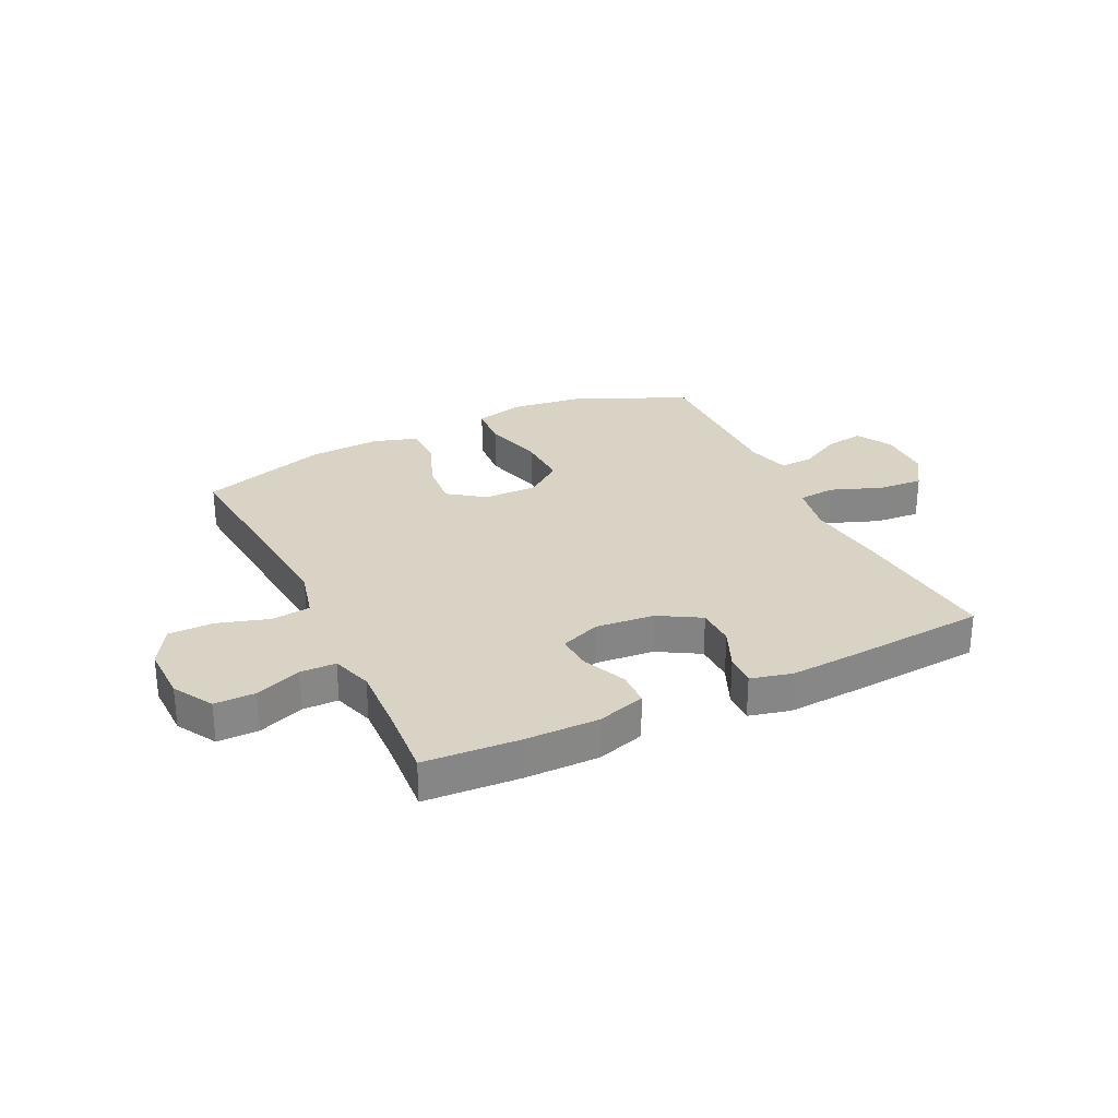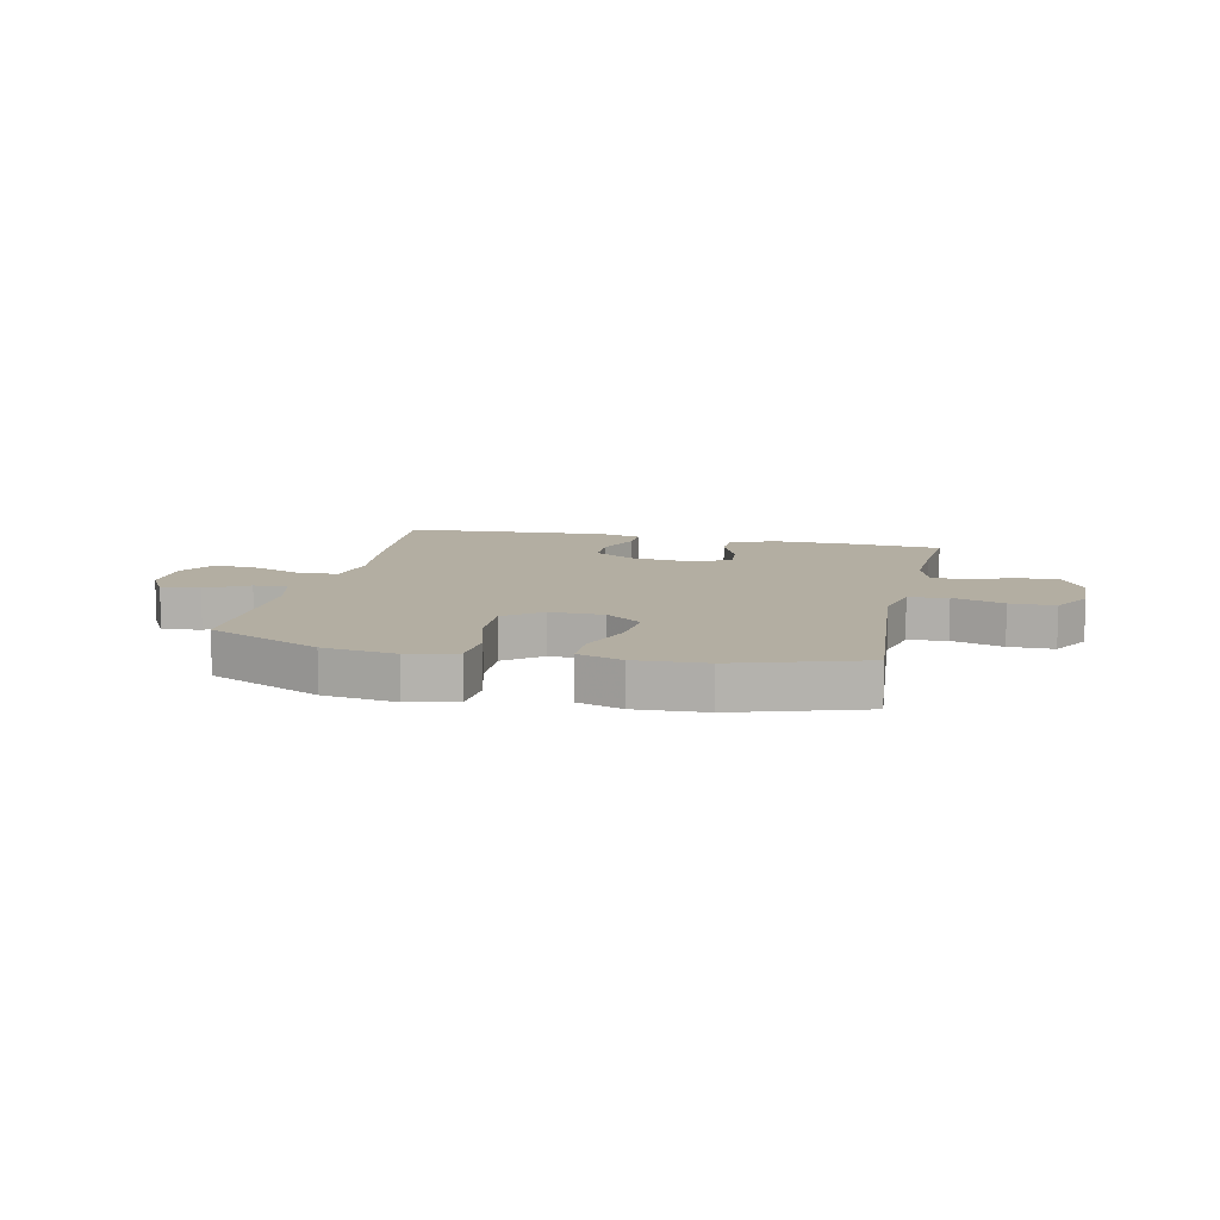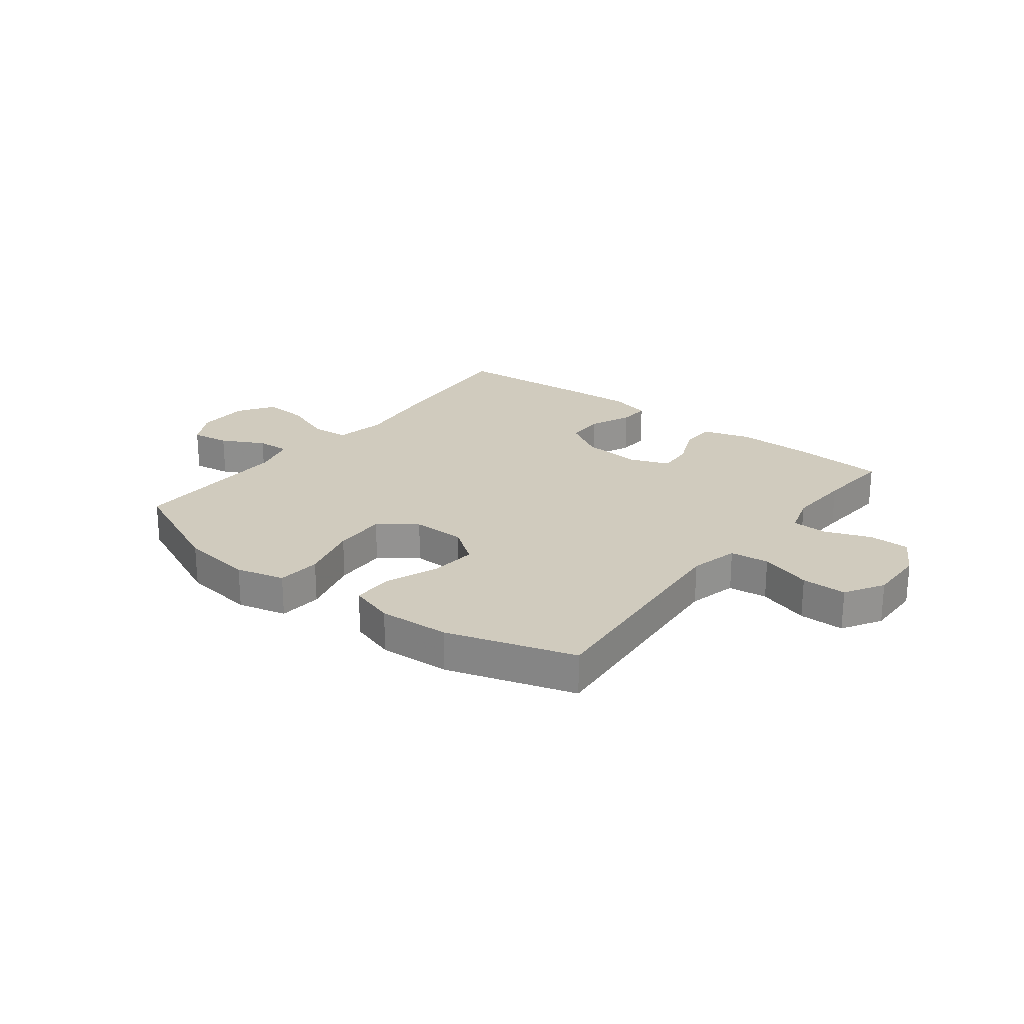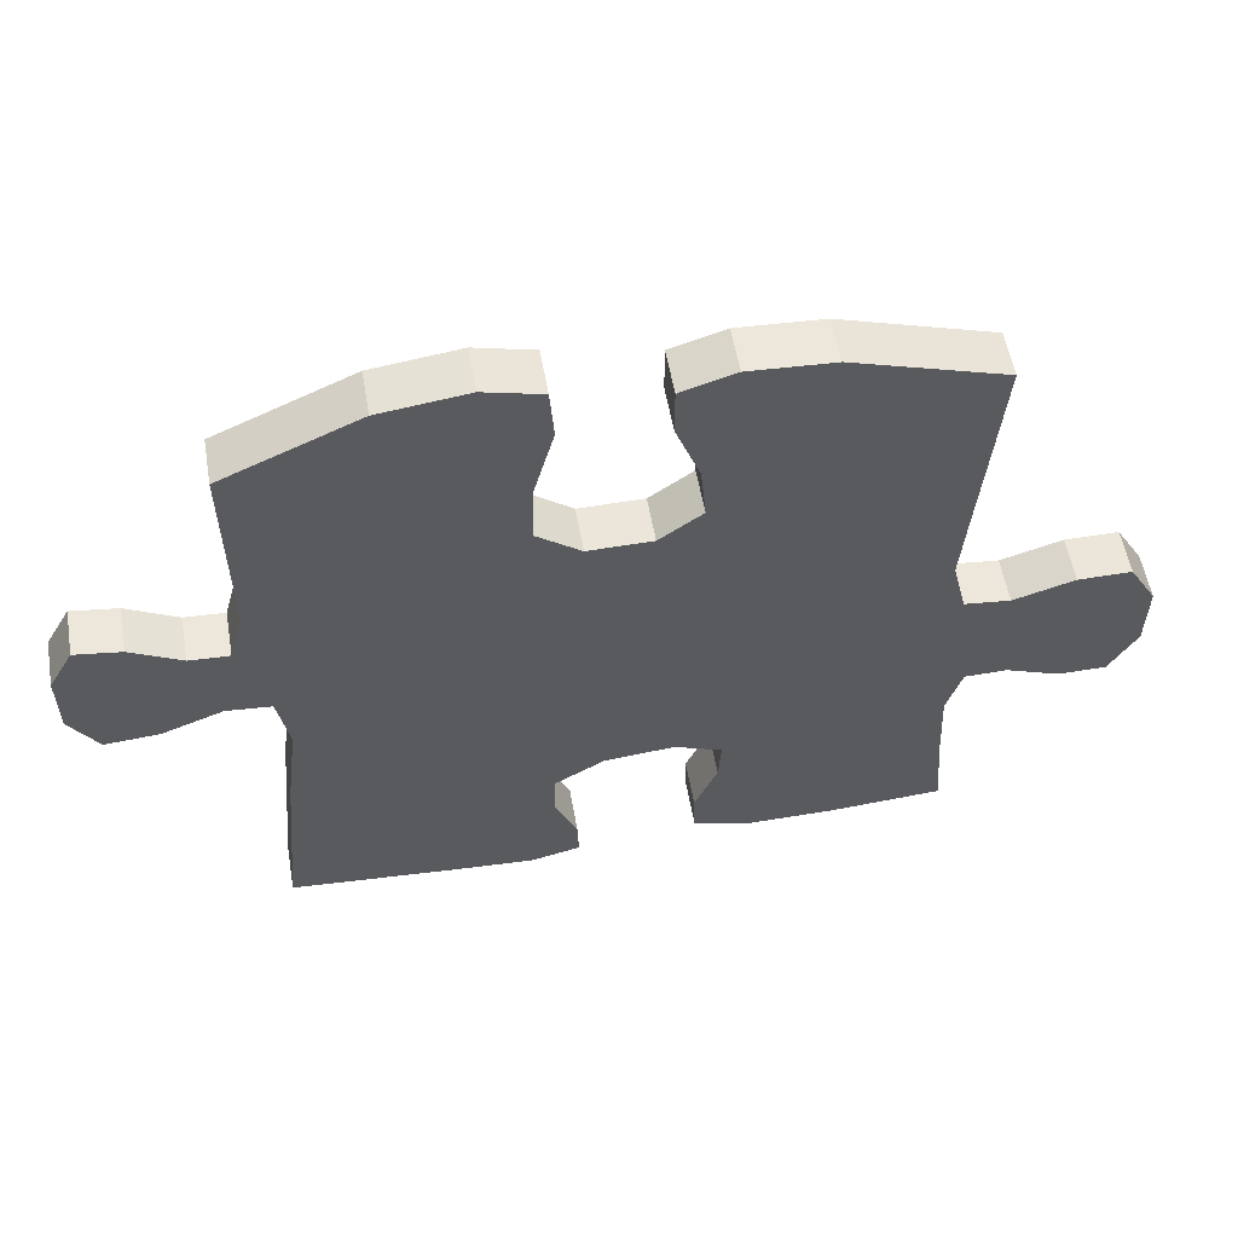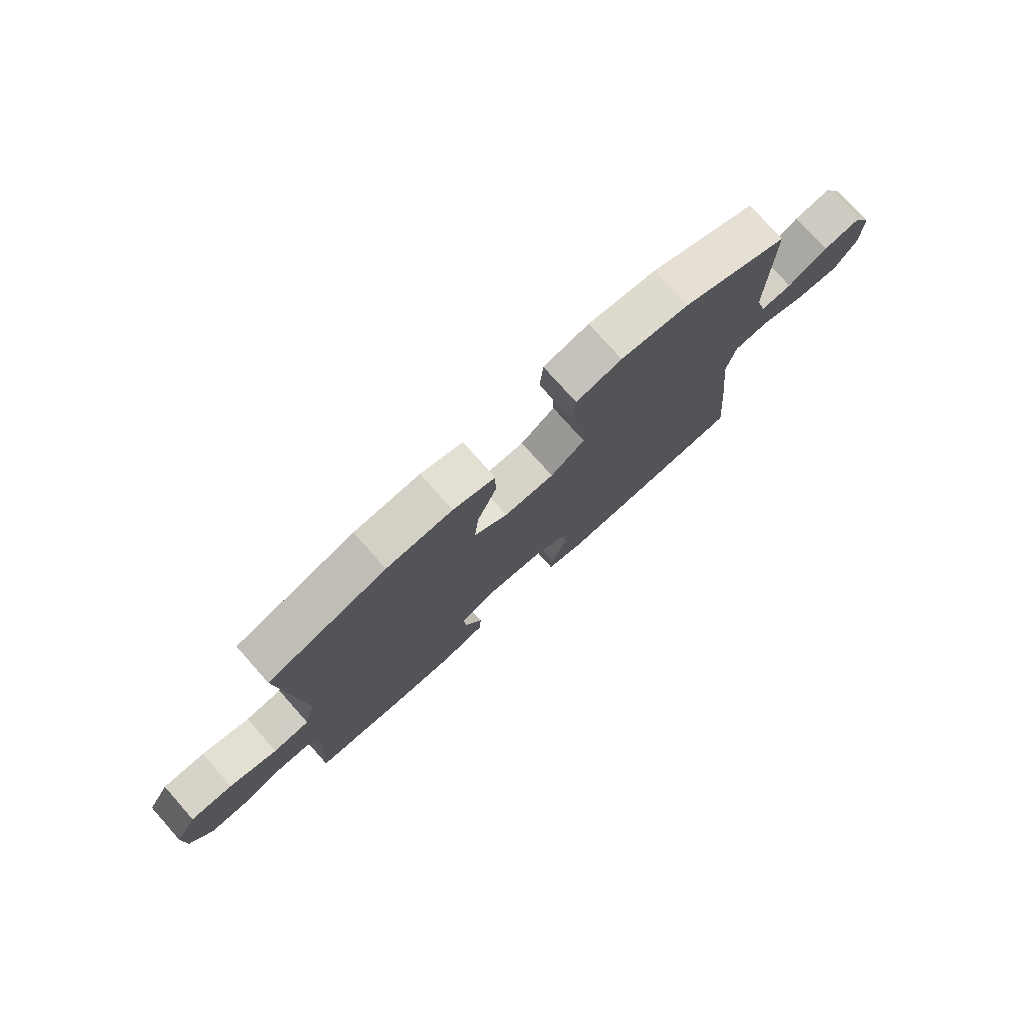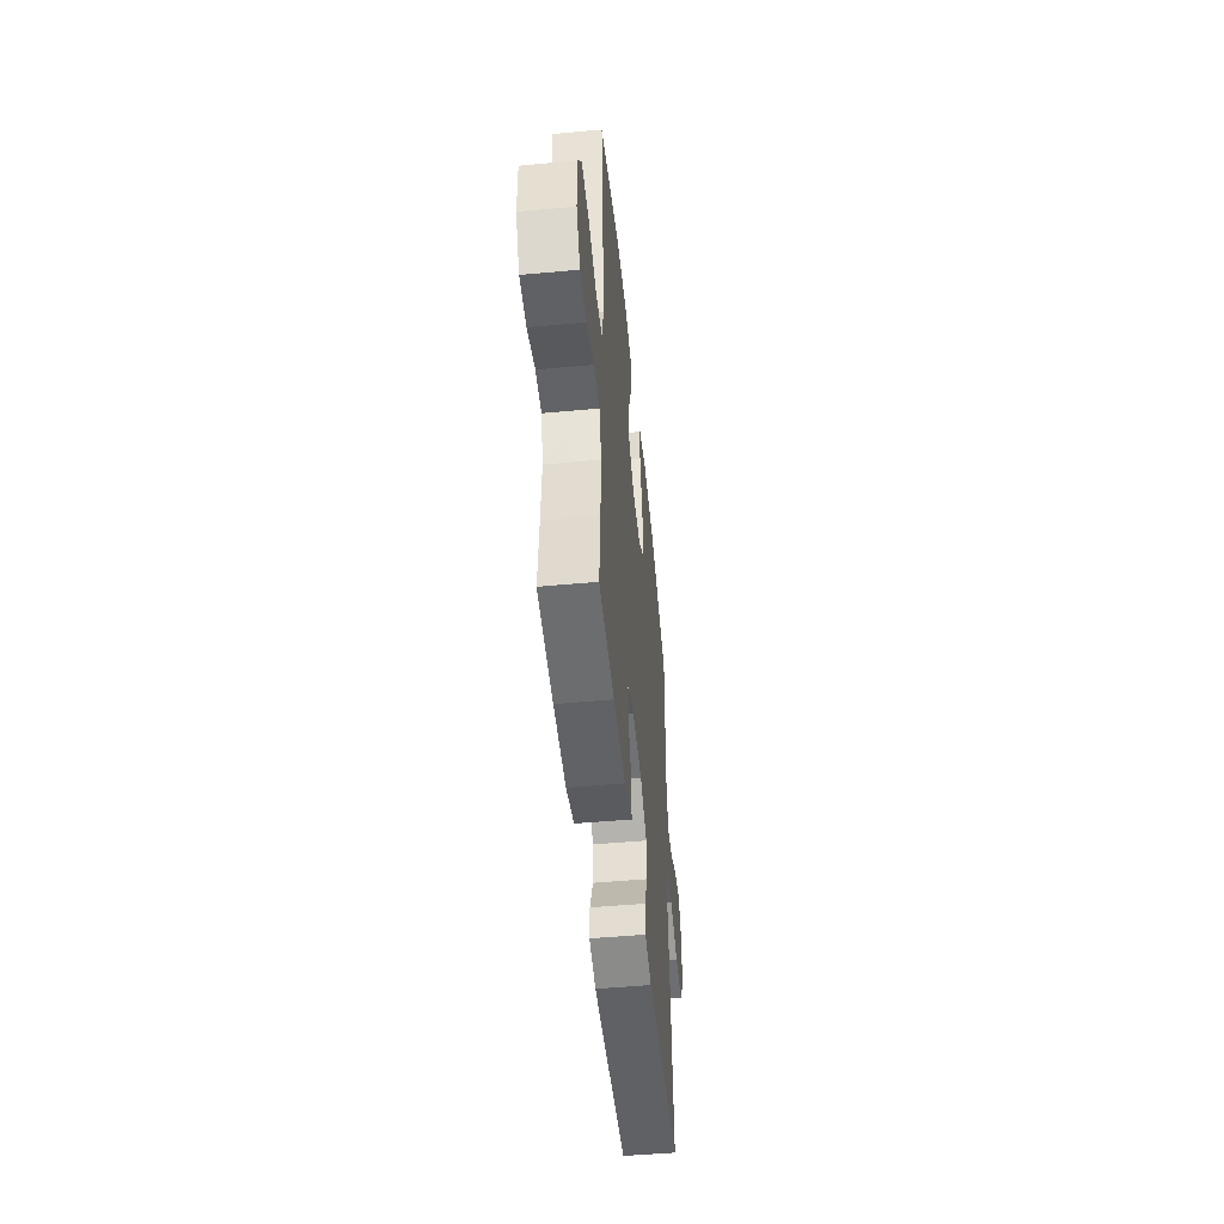
<metadata>
{"format":"obj","ext":"obj","renderer":"f3d","projection":"perspective","resolution":1024,"background":"white","views":[{"elev":28.3,"azim":154.2,"up":"+Y"},{"elev":10.8,"azim":12.6,"up":"+Y"},{"elev":23.4,"azim":37.8,"up":"+Y"},{"elev":55.4,"azim":-9.8,"up":"+Z"},{"elev":77.0,"azim":138.3,"up":"+Z"},{"elev":-50.1,"azim":95.7,"up":"+Z"}]}
</metadata>
<code>
v -0.5 0.07 0.5
v -0.3 0.07 0.589
v -0.171 0.07 0.606
v -0.085 0.07 0.584
v -0.079 0.07 0.506
v -0.108 0.07 0.4
v -0.111 0.07 0.306
v -0.046 0.07 0.257
v 0.049 0.07 0.258
v 0.113 0.07 0.304
v 0.105 0.07 0.387
v 0.069 0.07 0.481
v 0.069 0.07 0.553
v 0.149 0.07 0.578
v 0.274 0.07 0.571
v 0.5 0.07 0.5
v 0.476 0.07 0.225
v 0.465 0.07 0.094
v 0.486 0.07 0.008
v 0.555 0.07 0
v 0.646 0.07 0.028
v 0.726 0.07 0.028
v 0.767 0.07 -0.041
v 0.765 0.07 -0.141
v 0.724 0.07 -0.211
v 0.652 0.07 -0.211
v 0.571 0.07 -0.18
v 0.508 0.07 -0.181
v 0.485 0.07 -0.253
v 0.49 0.07 -0.367
v 0.5 0.07 -0.5
v 0.334 0.07 -0.511
v 0.202 0.07 -0.512
v 0.117 0.07 -0.486
v 0.115 0.07 -0.425
v 0.149 0.07 -0.348
v 0.153 0.07 -0.285
v 0.082 0.07 -0.257
v -0.022 0.07 -0.267
v -0.095 0.07 -0.31
v -0.096 0.07 -0.379
v -0.064 0.07 -0.453
v -0.062 0.07 -0.508
v -0.135 0.07 -0.526
v -0.25 0.07 -0.519
v -0.5 0.07 -0.5
v -0.476 0.07 -0.228
v -0.459 0.07 -0.09
v -0.476 0.07 0
v -0.542 0.07 0.006
v -0.632 0.07 -0.028
v -0.712 0.07 -0.034
v -0.754 0.07 0.03
v -0.755 0.07 0.124
v -0.719 0.07 0.187
v -0.651 0.07 0.177
v -0.576 0.07 0.137
v -0.517 0.07 0.134
v -0.496 0.07 0.211
v -0.5 0 0.5
v -0.3 0 0.589
v -0.171 0 0.606
v -0.085 0 0.584
v -0.079 0 0.506
v -0.108 0 0.4
v -0.111 0 0.306
v -0.046 0 0.257
v 0.049 0 0.258
v 0.113 0 0.304
v 0.105 0 0.387
v 0.069 0 0.481
v 0.069 0 0.553
v 0.149 0 0.578
v 0.274 0 0.571
v 0.5 0 0.5
v 0.476 0 0.225
v 0.465 0 0.094
v 0.486 0 0.008
v 0.555 0 0
v 0.646 0 0.028
v 0.726 0 0.028
v 0.767 0 -0.041
v 0.765 0 -0.141
v 0.724 0 -0.211
v 0.652 0 -0.211
v 0.571 0 -0.18
v 0.508 0 -0.181
v 0.485 0 -0.253
v 0.49 0 -0.367
v 0.5 0 -0.5
v 0.334 0 -0.511
v 0.202 0 -0.512
v 0.117 0 -0.486
v 0.115 0 -0.425
v 0.149 0 -0.348
v 0.153 0 -0.285
v 0.082 0 -0.257
v -0.022 0 -0.267
v -0.095 0 -0.31
v -0.096 0 -0.379
v -0.064 0 -0.453
v -0.062 0 -0.508
v -0.135 0 -0.526
v -0.25 0 -0.519
v -0.5 0 -0.5
v -0.476 0 -0.228
v -0.459 0 -0.09
v -0.476 0 0
v -0.542 0 0.006
v -0.632 0 -0.028
v -0.712 0 -0.034
v -0.754 0 0.03
v -0.755 0 0.124
v -0.719 0 0.187
v -0.651 0 0.177
v -0.576 0 0.137
v -0.517 0 0.134
v -0.496 0 0.211
f 54 55 56 57
f 54 57 58
f 53 54 58
f 50 51 52 53
f 49 50 53 58
f 45 46 47 48
f 45 48 49
f 41 42 43 44
f 40 41 44 45
f 33 34 35 36
f 33 36 37
f 30 31 32 33
f 29 30 33 37
f 28 29 37 38
f 24 25 26 27
f 24 27 28
f 23 24 28
f 20 21 22 23
f 19 20 23 28
f 18 19 28 38
f 14 15 16 17
f 11 12 13 14
f 10 11 14 17
f 9 10 17 18
f 3 4 5 6
f 3 6 7
f 59 1 2 3
f 59 3 7
f 58 59 7 8
f 40 45 49 58
f 39 40 58 8
f 18 38 39
f 8 9 18 39
f 116 115 114 113
f 117 116 113
f 117 113 112
f 112 111 110 109
f 117 112 109 108
f 107 106 105 104
f 108 107 104
f 103 102 101 100
f 104 103 100 99
f 95 94 93 92
f 96 95 92
f 92 91 90 89
f 96 92 89 88
f 97 96 88 87
f 86 85 84 83
f 87 86 83
f 87 83 82
f 82 81 80 79
f 87 82 79 78
f 97 87 78 77
f 76 75 74 73
f 73 72 71 70
f 76 73 70 69
f 77 76 69 68
f 65 64 63 62
f 66 65 62
f 62 61 60 118
f 66 62 118
f 67 66 118 117
f 117 108 104 99
f 67 117 99 98
f 98 97 77
f 98 77 68 67
f 1 60 61 2
f 2 61 62 3
f 3 62 63 4
f 4 63 64 5
f 5 64 65 6
f 6 65 66 7
f 7 66 67 8
f 8 67 68 9
f 9 68 69 10
f 10 69 70 11
f 11 70 71 12
f 12 71 72 13
f 13 72 73 14
f 14 73 74 15
f 15 74 75 16
f 16 75 76 17
f 17 76 77 18
f 18 77 78 19
f 19 78 79 20
f 20 79 80 21
f 21 80 81 22
f 22 81 82 23
f 23 82 83 24
f 24 83 84 25
f 25 84 85 26
f 26 85 86 27
f 27 86 87 28
f 28 87 88 29
f 29 88 89 30
f 30 89 90 31
f 31 90 91 32
f 32 91 92 33
f 33 92 93 34
f 34 93 94 35
f 35 94 95 36
f 36 95 96 37
f 37 96 97 38
f 38 97 98 39
f 39 98 99 40
f 40 99 100 41
f 41 100 101 42
f 42 101 102 43
f 43 102 103 44
f 44 103 104 45
f 45 104 105 46
f 46 105 106 47
f 47 106 107 48
f 48 107 108 49
f 49 108 109 50
f 50 109 110 51
f 51 110 111 52
f 52 111 112 53
f 53 112 113 54
f 54 113 114 55
f 55 114 115 56
f 56 115 116 57
f 57 116 117 58
f 58 117 118 59
f 59 118 60 1

</code>
